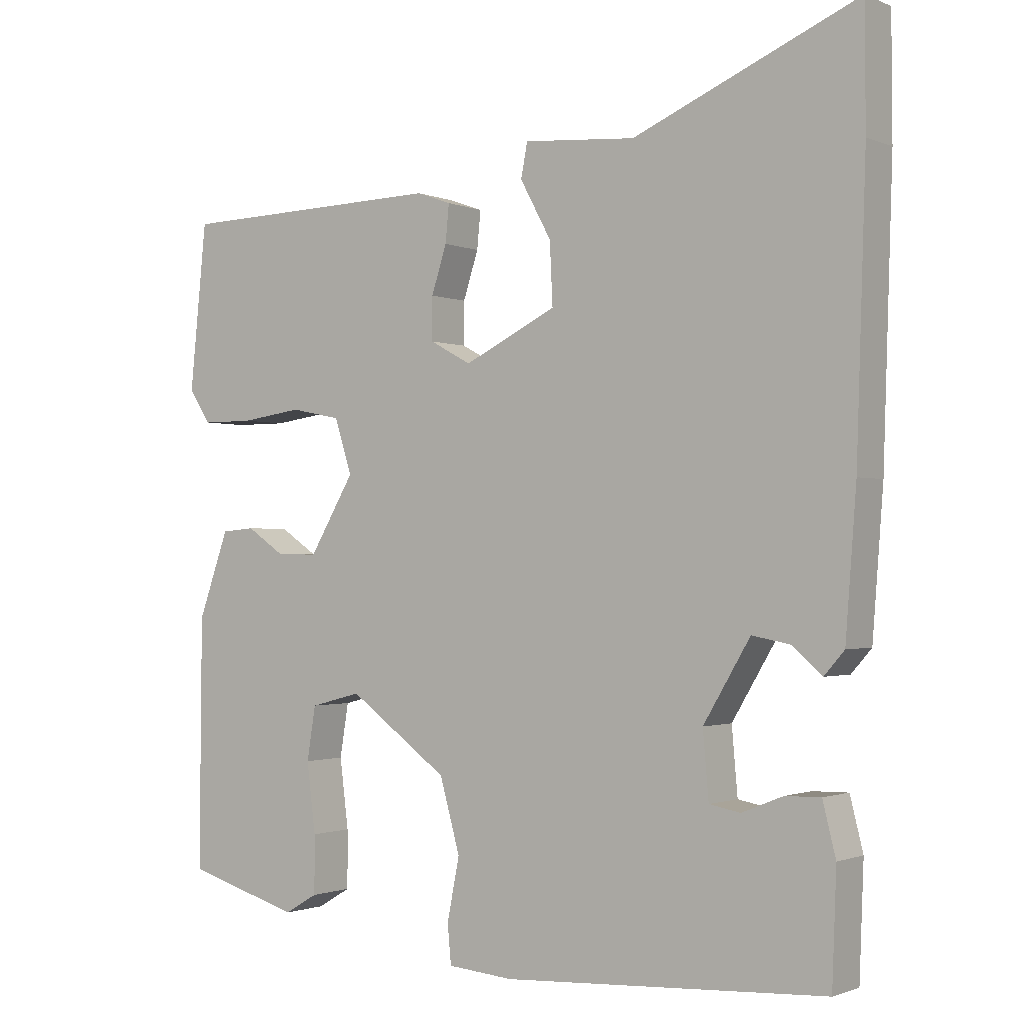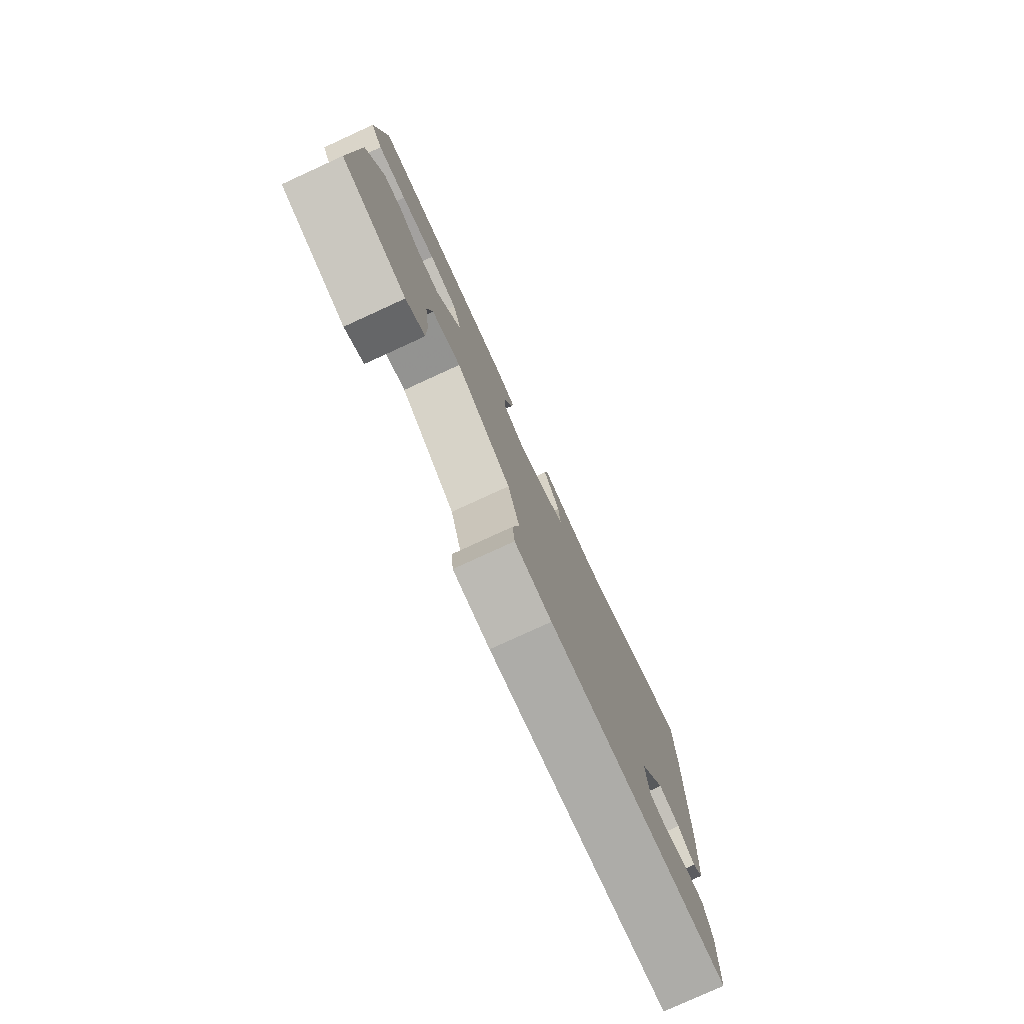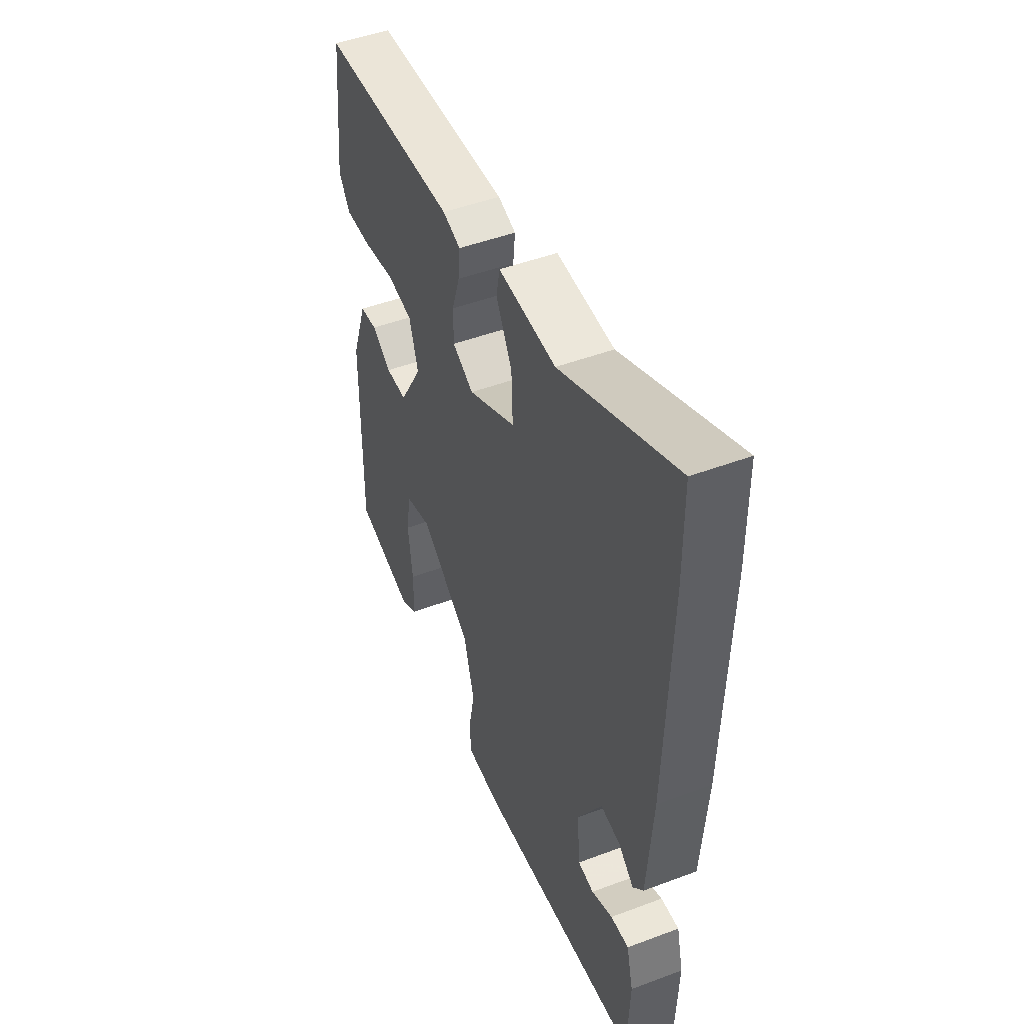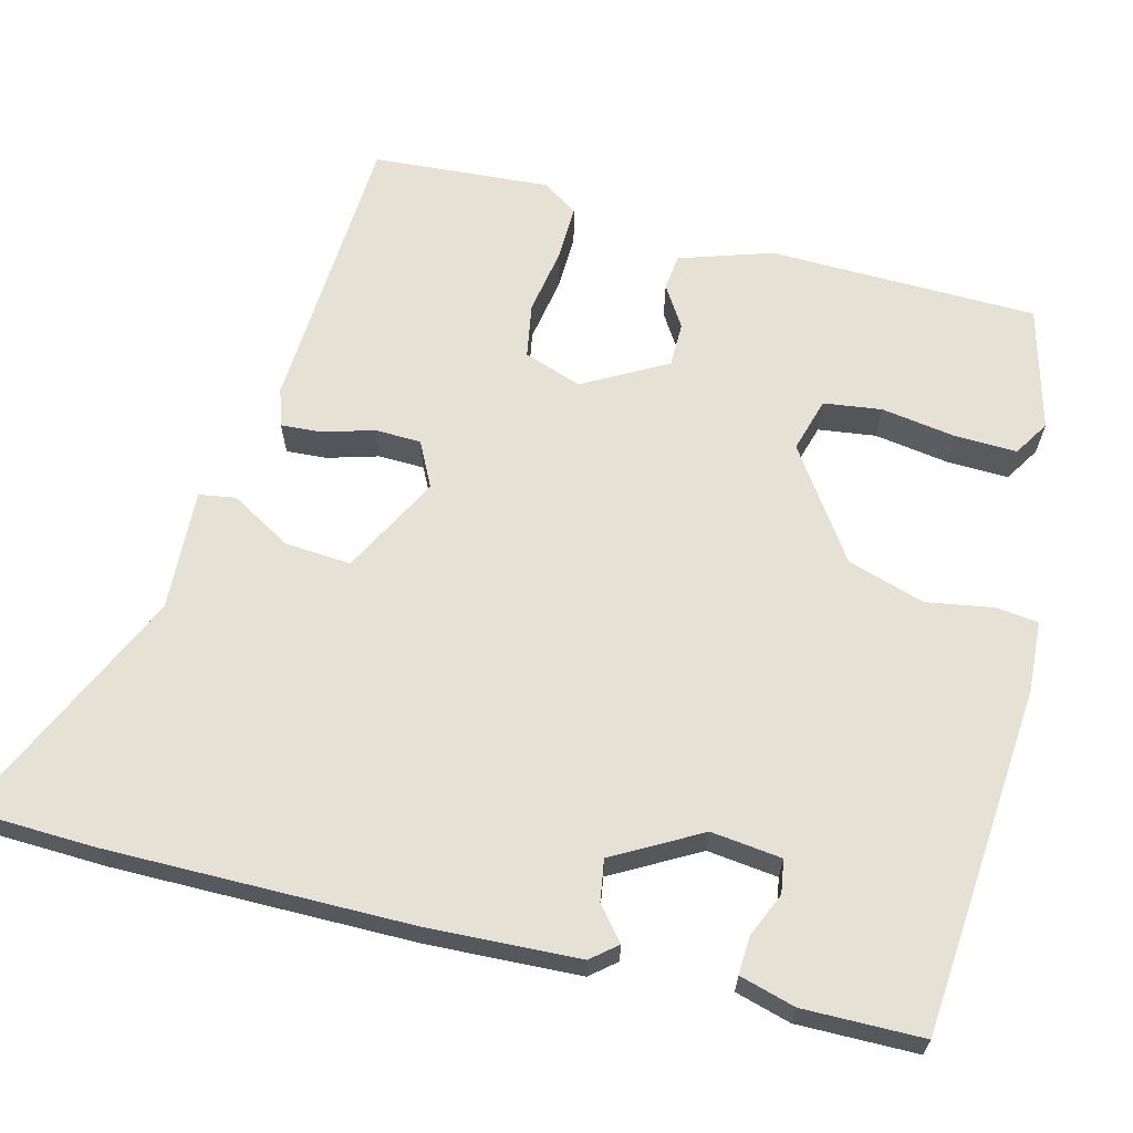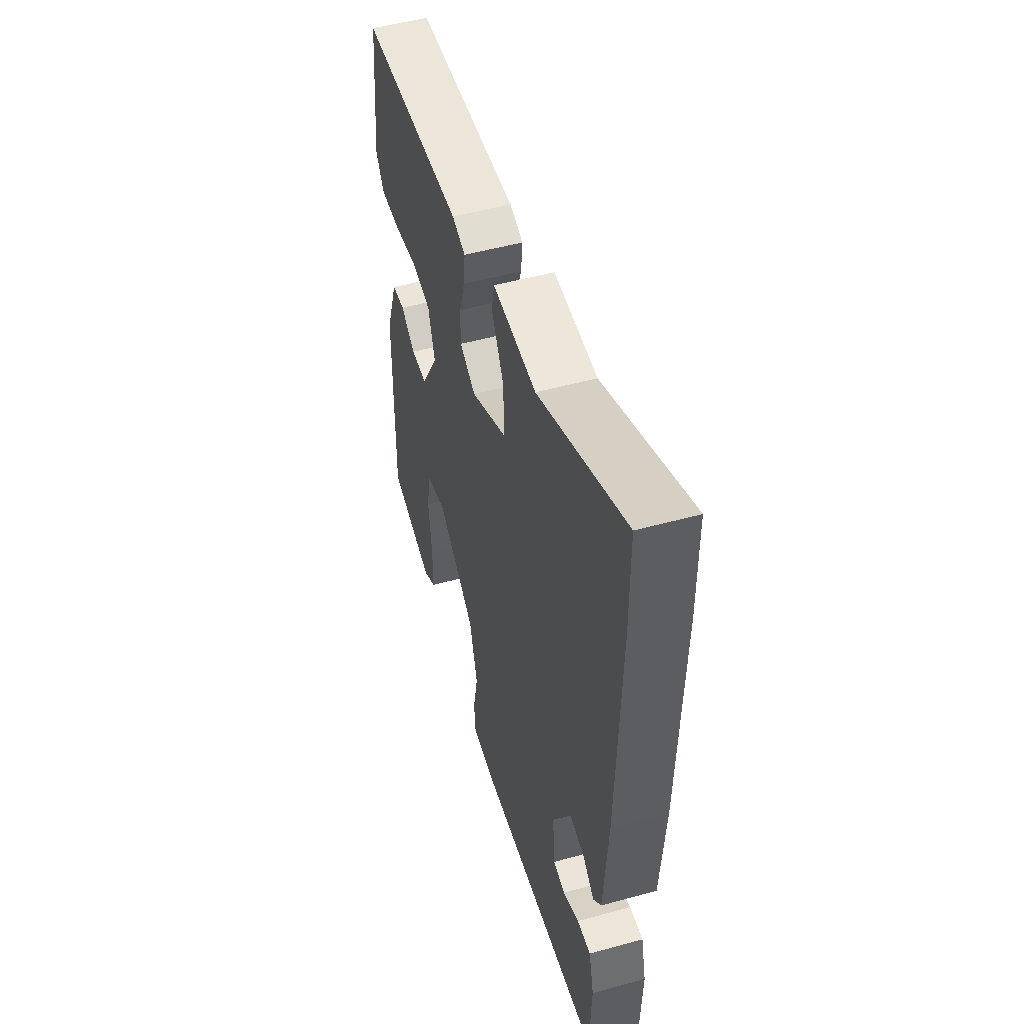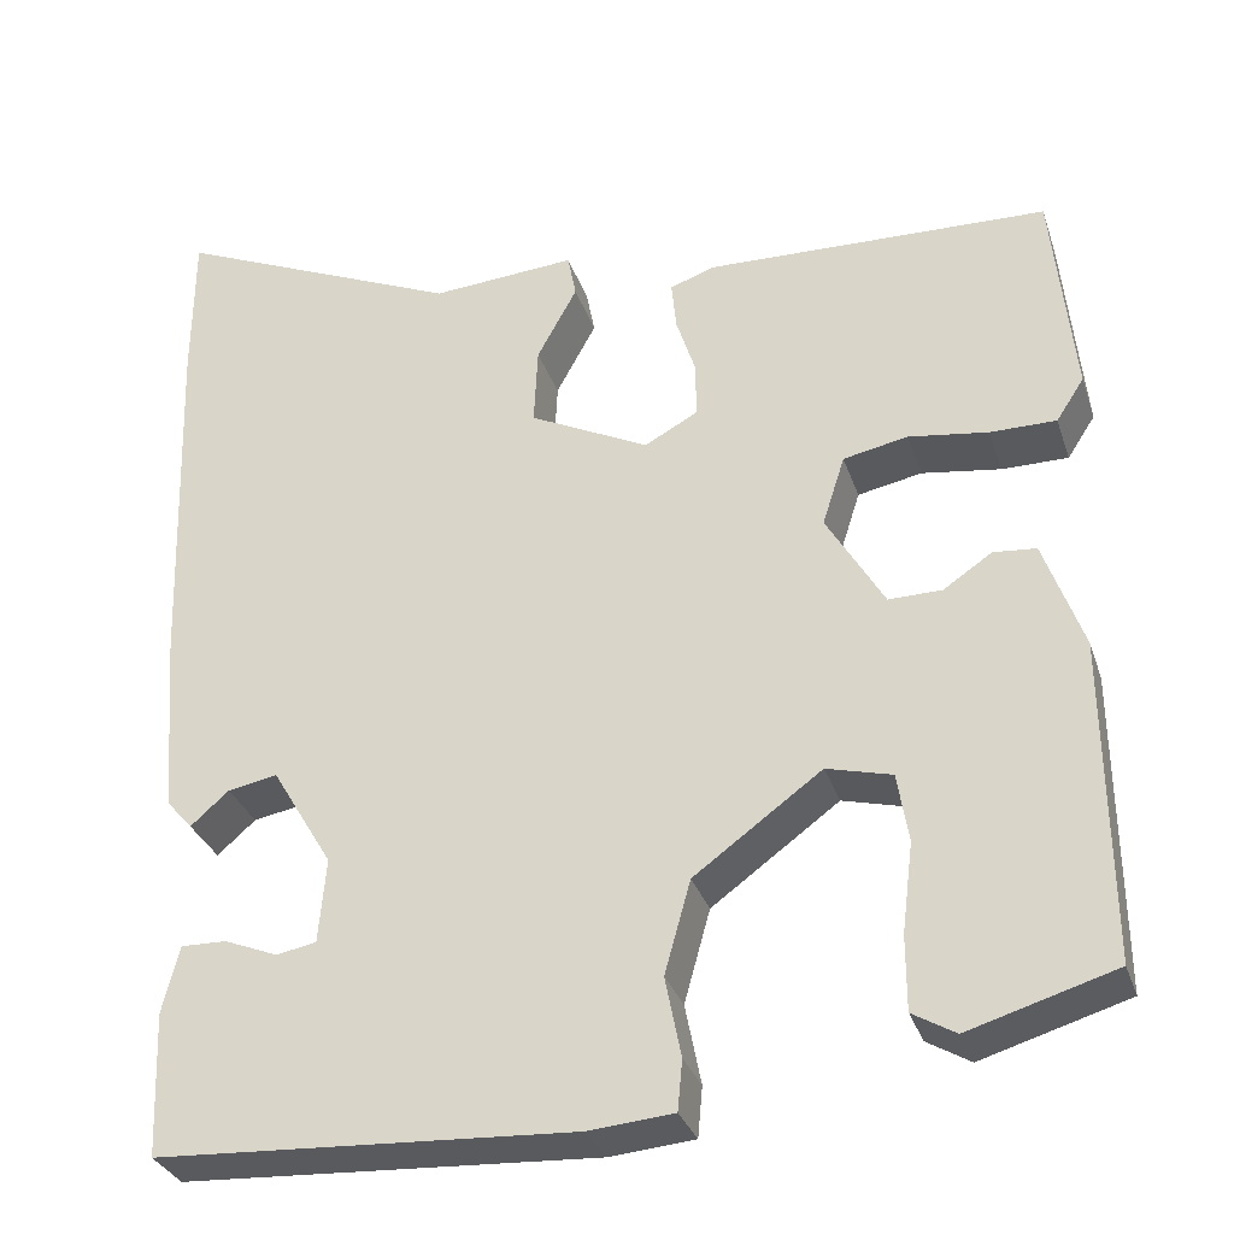
<metadata>
{"format":"obj","ext":"obj","renderer":"f3d","projection":"perspective","resolution":1024,"background":"white","views":[{"elev":-1.3,"azim":34.5,"up":"+Z"},{"elev":-79.3,"azim":-65.4,"up":"+Z"},{"elev":47.7,"azim":67.1,"up":"+Z"},{"elev":64.8,"azim":106.0,"up":"+Y"},{"elev":50.7,"azim":73.2,"up":"+Z"},{"elev":-31.6,"azim":-162.9,"up":"+Z"}]}
</metadata>
<code>
v -0.509 0.07 -0.412
v -0.506 0.07 -0.068
v -0.464 0.07 0.05
v -0.418 0.07 0.054
v -0.366 0.07 0.019
v -0.309 0.07 0.018
v -0.247 0.07 0.123
v -0.271 0.07 0.198
v -0.34 0.07 0.212
v -0.425 0.07 0.2
v -0.496 0.07 0.2
v -0.526 0.07 0.246
v -0.503 0.07 0.474
v -0.135 0.07 0.484
v -0.087 0.07 0.467
v -0.092 0.07 0.415
v -0.113 0.07 0.35
v -0.113 0.07 0.291
v -0.056 0.07 0.26
v 0.072 0.07 0.323
v 0.068 0.07 0.408
v 0.025 0.07 0.487
v 0.034 0.07 0.534
v 0.189 0.07 0.522
v 0.499 0.07 0.655
v 0.5 0.07 0.491
v 0.487 0.07 0.104
v 0.472 0.07 -0.092
v 0.444 0.07 -0.124
v 0.403 0.07 -0.088
v 0.35 0.07 -0.078
v 0.285 0.07 -0.187
v 0.293 0.07 -0.278
v 0.336 0.07 -0.286
v 0.393 0.07 -0.263
v 0.442 0.07 -0.262
v 0.46 0.07 -0.334
v 0.454 0.07 -0.488
v 0.008 0.07 -0.512
v -0.083 0.07 -0.504
v -0.088 0.07 -0.45
v -0.071 0.07 -0.364
v -0.099 0.07 -0.264
v -0.236 0.07 -0.164
v -0.306 0.07 -0.182
v -0.318 0.07 -0.256
v -0.306 0.07 -0.352
v -0.306 0.07 -0.432
v -0.352 0.07 -0.459
v -0.509 0 -0.412
v -0.506 0 -0.068
v -0.464 0 0.05
v -0.418 0 0.054
v -0.366 0 0.019
v -0.309 0 0.018
v -0.247 0 0.123
v -0.271 0 0.198
v -0.34 0 0.212
v -0.425 0 0.2
v -0.496 0 0.2
v -0.526 0 0.246
v -0.503 0 0.474
v -0.135 0 0.484
v -0.087 0 0.467
v -0.092 0 0.415
v -0.113 0 0.35
v -0.113 0 0.291
v -0.056 0 0.26
v 0.072 0 0.323
v 0.068 0 0.408
v 0.025 0 0.487
v 0.034 0 0.534
v 0.189 0 0.522
v 0.499 0 0.655
v 0.5 0 0.491
v 0.487 0 0.104
v 0.472 0 -0.092
v 0.444 0 -0.124
v 0.403 0 -0.088
v 0.35 0 -0.078
v 0.285 0 -0.187
v 0.293 0 -0.278
v 0.336 0 -0.286
v 0.393 0 -0.263
v 0.442 0 -0.262
v 0.46 0 -0.334
v 0.454 0 -0.488
v 0.008 0 -0.512
v -0.083 0 -0.504
v -0.088 0 -0.45
v -0.071 0 -0.364
v -0.099 0 -0.264
v -0.236 0 -0.164
v -0.306 0 -0.182
v -0.318 0 -0.256
v -0.306 0 -0.352
v -0.306 0 -0.432
v -0.352 0 -0.459
f 46 47 48 49
f 45 46 49 1
f 39 40 41 42
f 39 42 43
f 38 39 43
f 37 38 43 44
f 34 35 36 37
f 33 34 37
f 27 28 29 30
f 27 30 31
f 24 25 26 27
f 24 27 31
f 21 22 23 24
f 20 21 24 31
f 19 20 31 32
f 14 15 16 17
f 14 17 18
f 13 14 18
f 9 10 11 12
f 9 12 13 18
f 2 3 4 5
f 45 1 2 5
f 44 45 5 6
f 33 37 44
f 8 9 18 19
f 7 8 19 32
f 32 33 44
f 6 7 32 44
f 98 97 96 95
f 50 98 95 94
f 91 90 89 88
f 92 91 88
f 92 88 87
f 93 92 87 86
f 86 85 84 83
f 86 83 82
f 79 78 77 76
f 80 79 76
f 76 75 74 73
f 80 76 73
f 73 72 71 70
f 80 73 70 69
f 81 80 69 68
f 66 65 64 63
f 67 66 63
f 67 63 62
f 61 60 59 58
f 67 62 61 58
f 54 53 52 51
f 54 51 50 94
f 55 54 94 93
f 93 86 82
f 68 67 58 57
f 81 68 57 56
f 93 82 81
f 93 81 56 55
f 1 50 51 2
f 2 51 52 3
f 3 52 53 4
f 4 53 54 5
f 5 54 55 6
f 6 55 56 7
f 7 56 57 8
f 8 57 58 9
f 9 58 59 10
f 10 59 60 11
f 11 60 61 12
f 12 61 62 13
f 13 62 63 14
f 14 63 64 15
f 15 64 65 16
f 16 65 66 17
f 17 66 67 18
f 18 67 68 19
f 19 68 69 20
f 20 69 70 21
f 21 70 71 22
f 22 71 72 23
f 23 72 73 24
f 24 73 74 25
f 25 74 75 26
f 26 75 76 27
f 27 76 77 28
f 28 77 78 29
f 29 78 79 30
f 30 79 80 31
f 31 80 81 32
f 32 81 82 33
f 33 82 83 34
f 34 83 84 35
f 35 84 85 36
f 36 85 86 37
f 37 86 87 38
f 38 87 88 39
f 39 88 89 40
f 40 89 90 41
f 41 90 91 42
f 42 91 92 43
f 43 92 93 44
f 44 93 94 45
f 45 94 95 46
f 46 95 96 47
f 47 96 97 48
f 48 97 98 49
f 49 98 50 1

</code>
